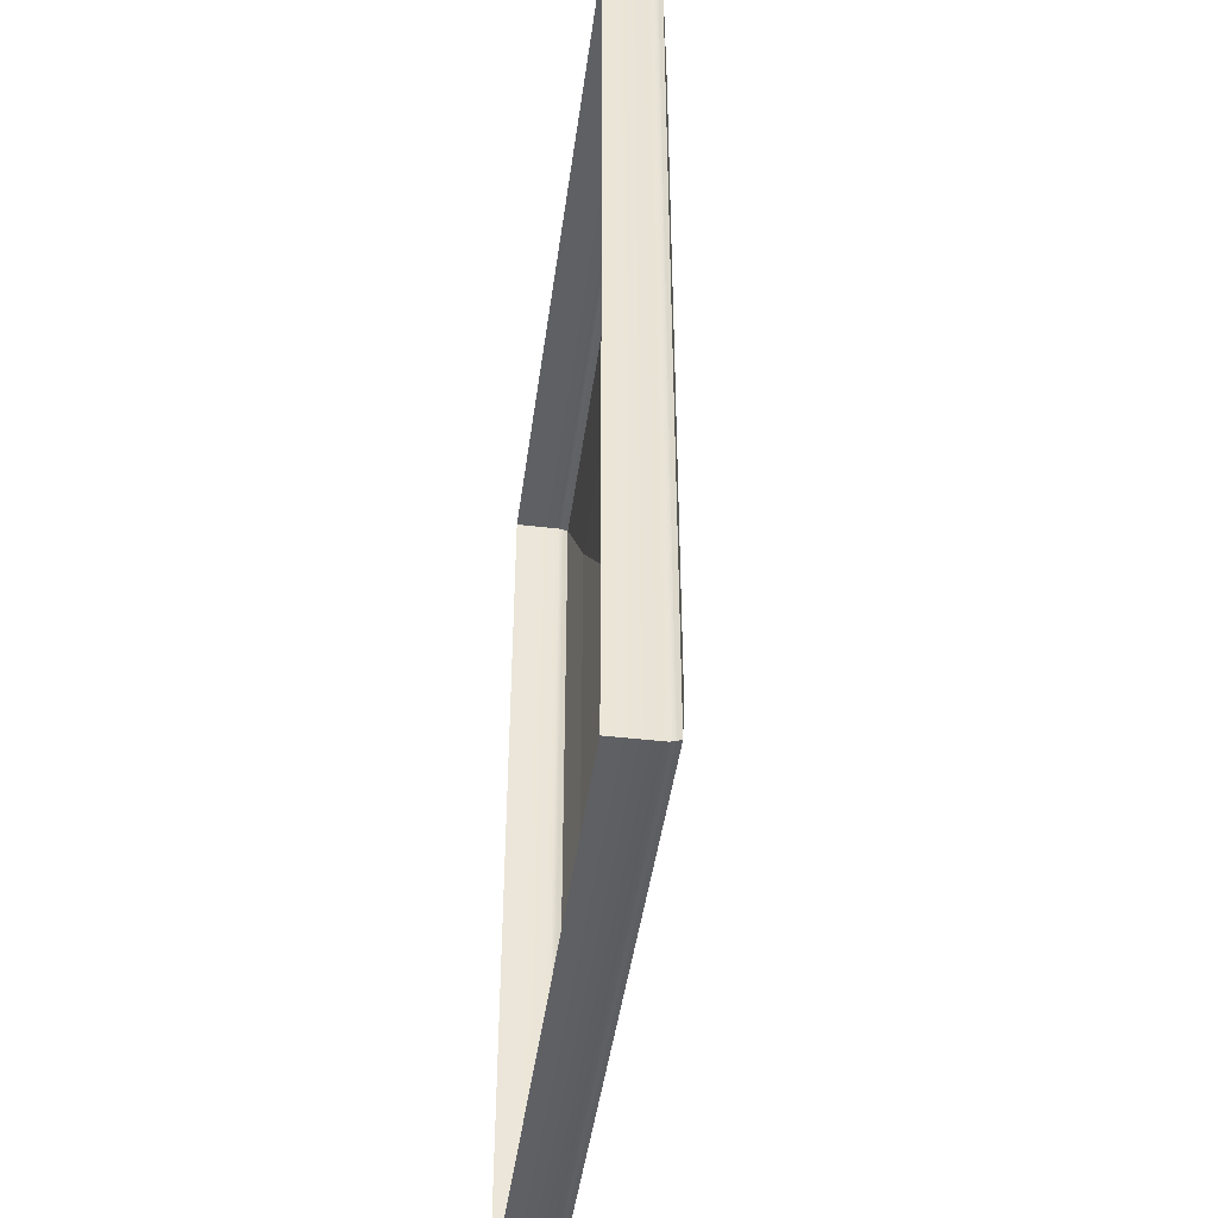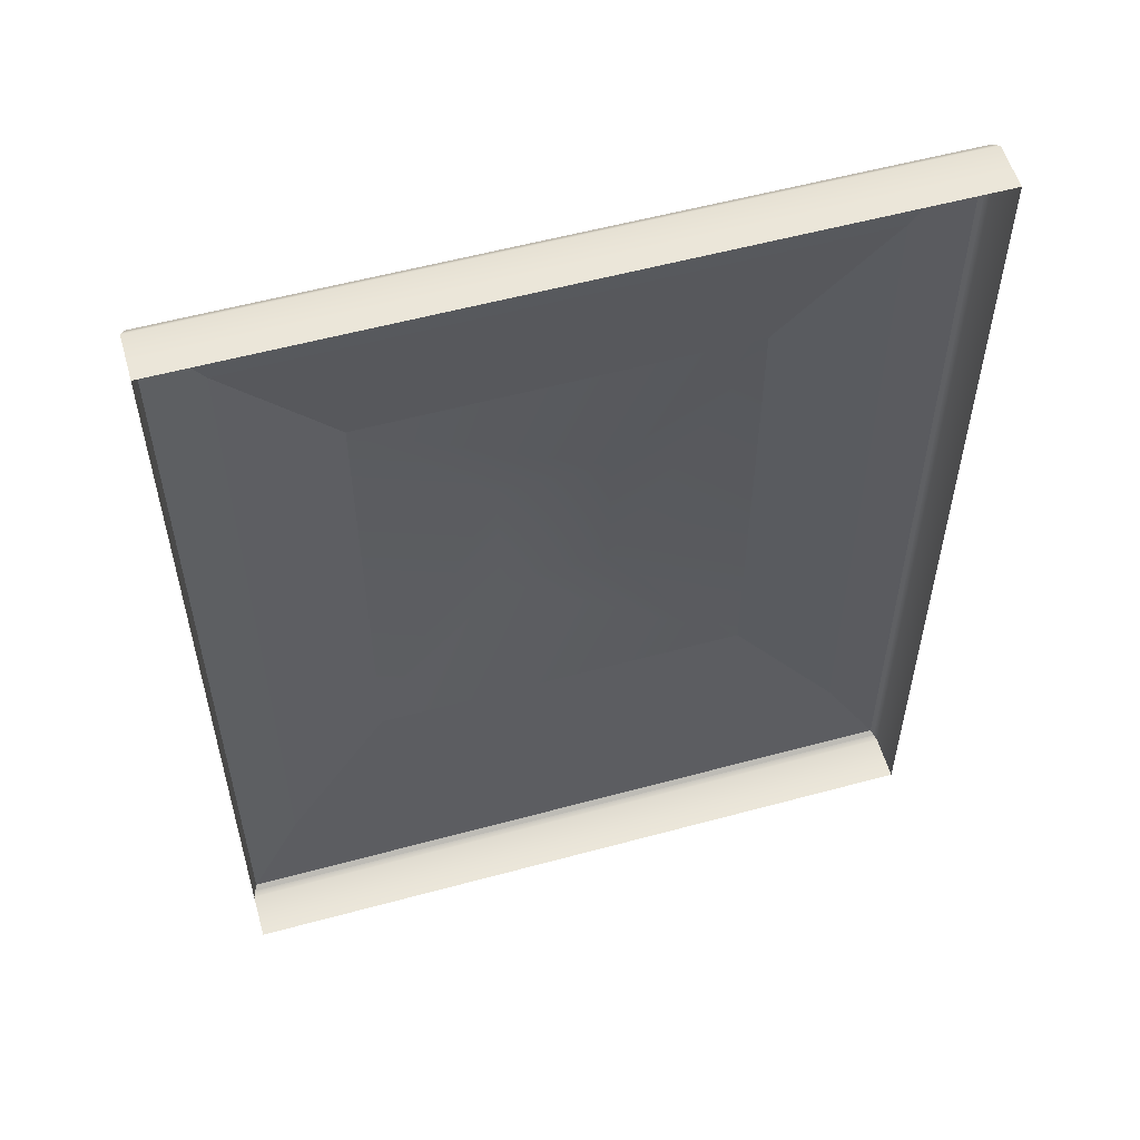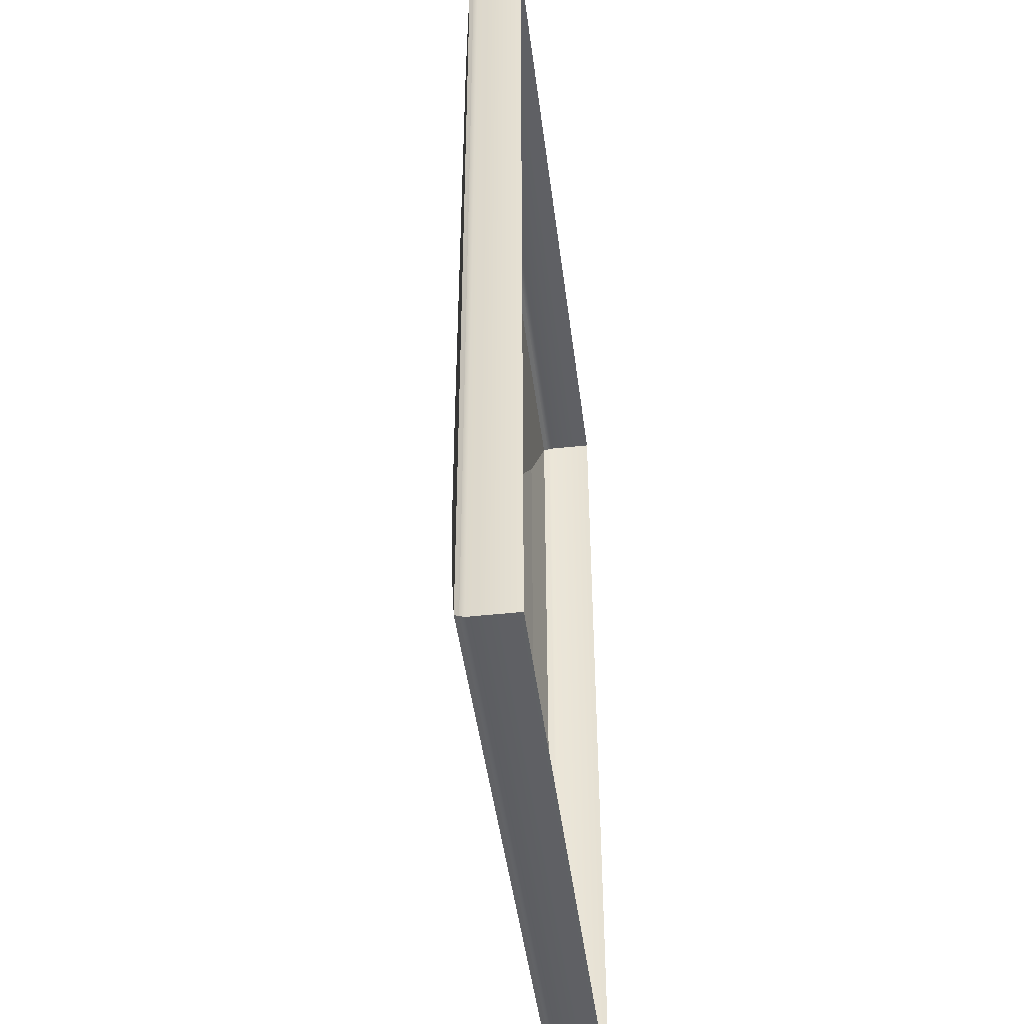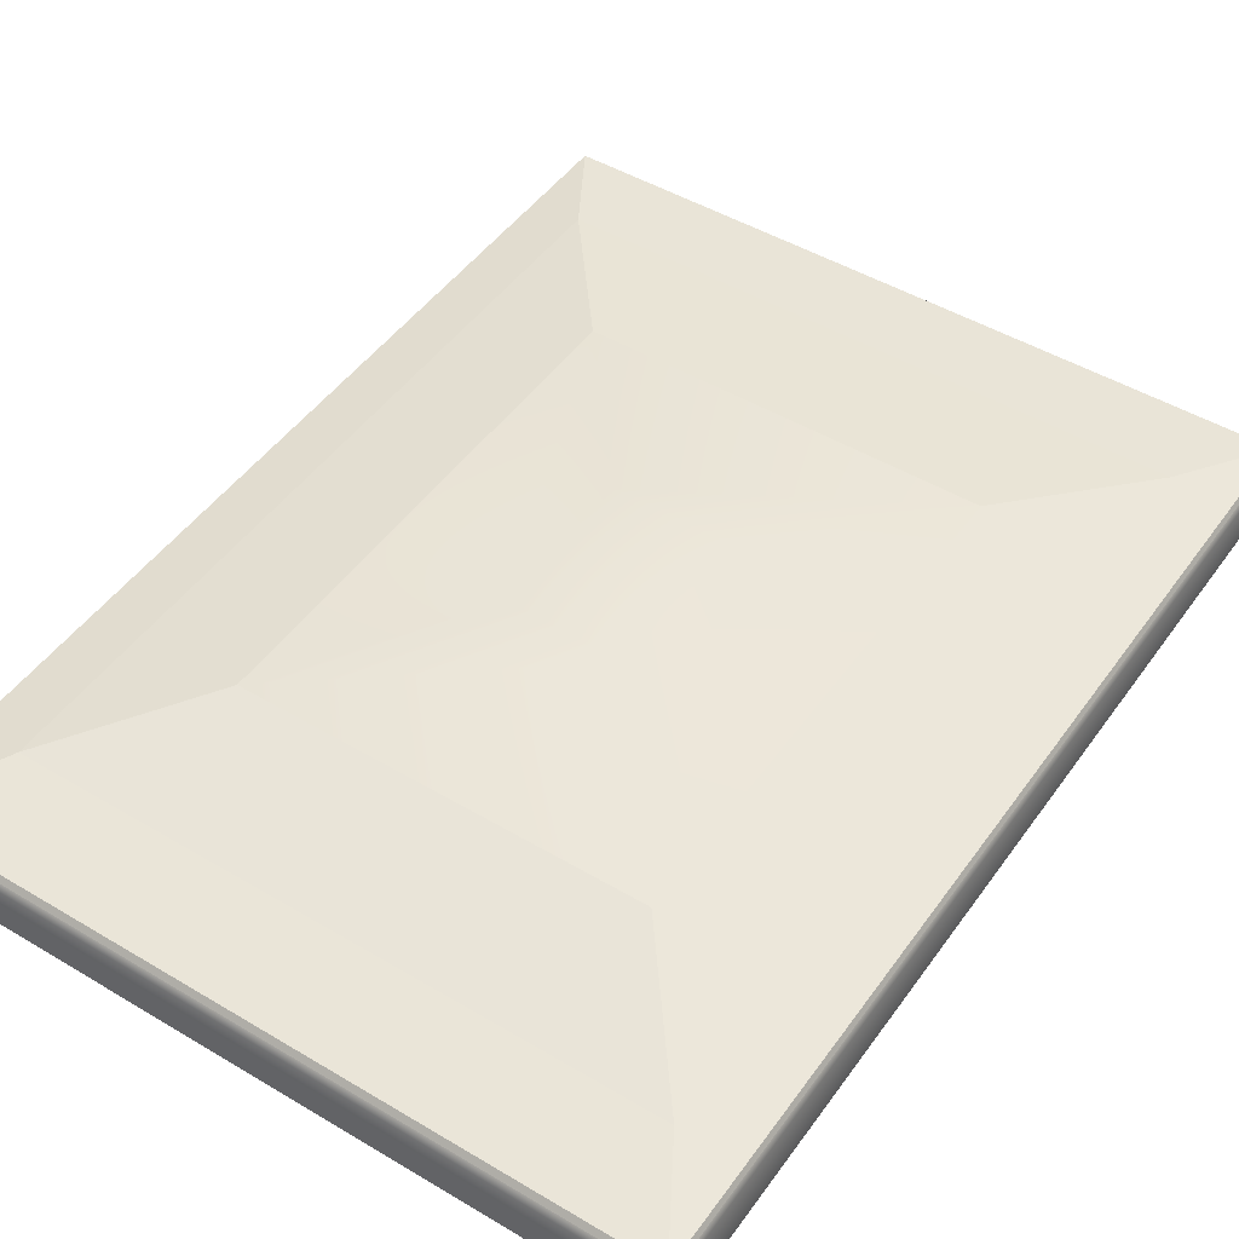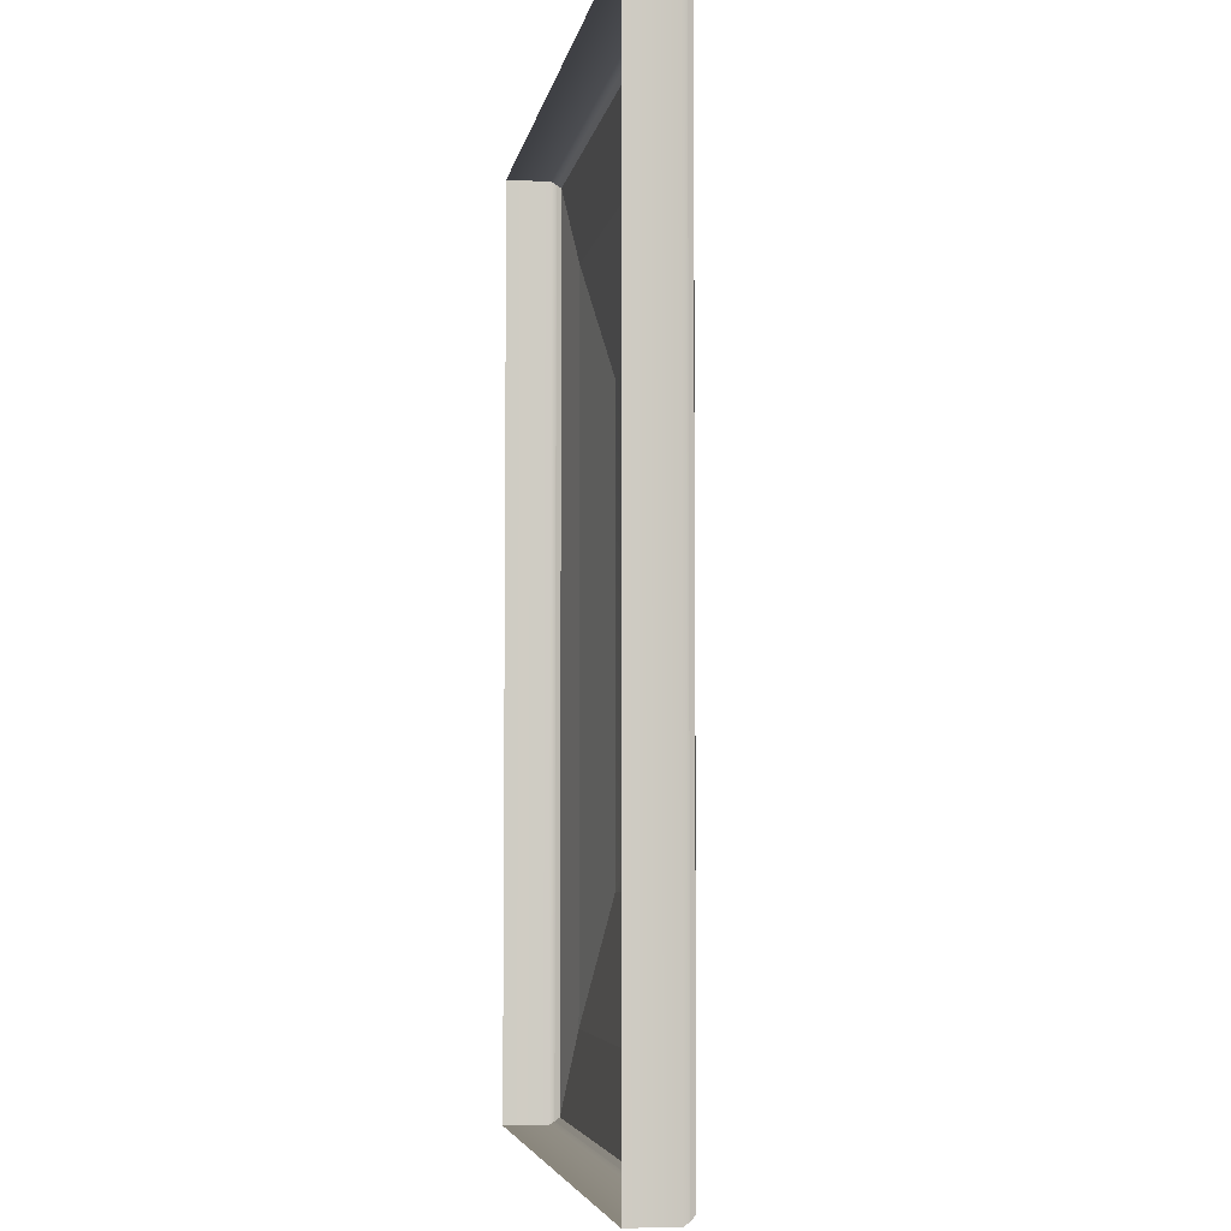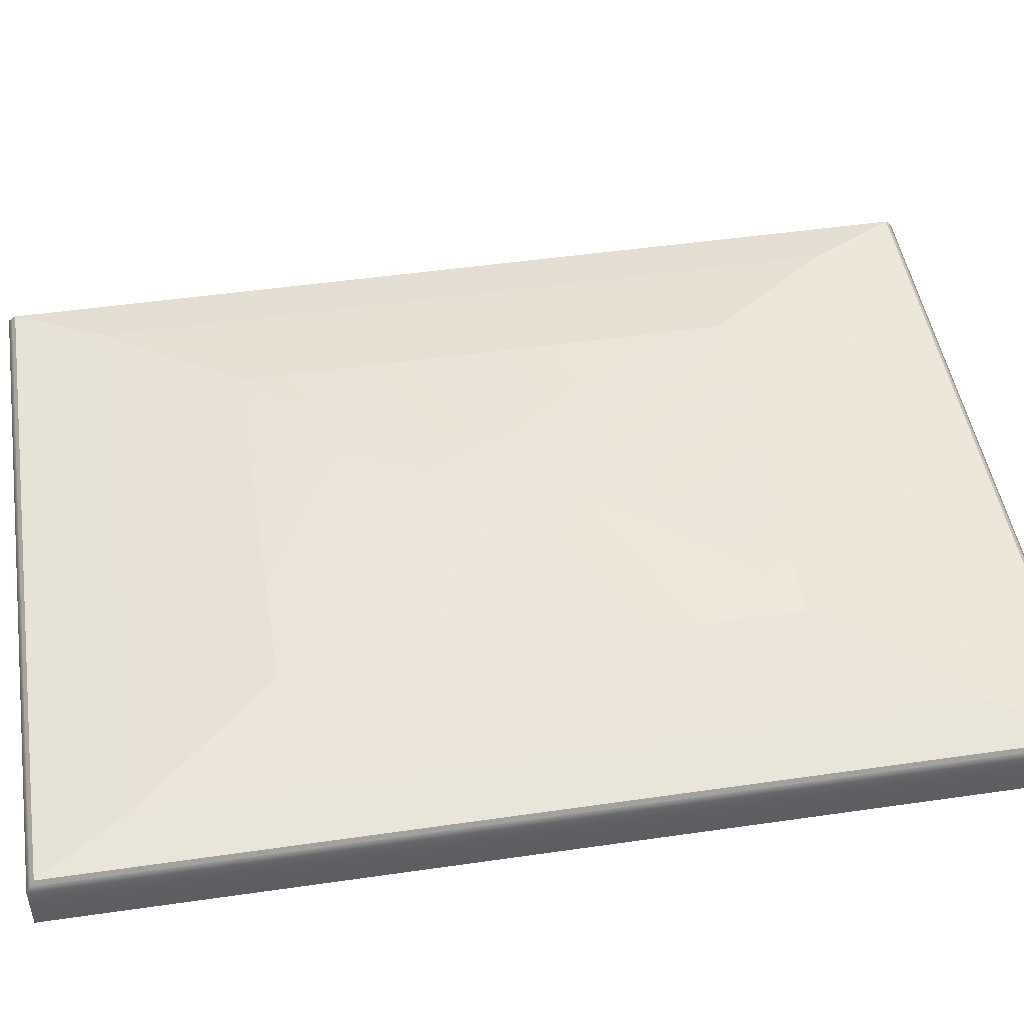
<metadata>
{"format":"obj","ext":"obj","renderer":"f3d","projection":"perspective","resolution":1024,"background":"white","views":[{"elev":-44.8,"azim":82.3,"up":"+Z"},{"elev":56.0,"azim":-15.9,"up":"+Z"},{"elev":-45.3,"azim":-82.8,"up":"+Z"},{"elev":47.7,"azim":33.8,"up":"+Y"},{"elev":-5.0,"azim":80.7,"up":"+Z"},{"elev":48.0,"azim":-99.2,"up":"+Y"}]}
</metadata>
<code>
o Box002
v -0.6736 0.2435 0.1665
v -0.6736 0.2435 -0.1665
v -0.9228 0.2435 -0.1665
v -0.9228 0.2435 0.1665
v -0.000299 0.000664 1.063
v -0.000319 0.1041 1.063
v -1.596 0.1037 1.063
v -1.596 0.000274 1.063
v -0.000299 0.000664 -1.063
v -0.000319 0.1041 -1.063
v -1.596 0.000274 -1.063
v -1.596 0.1037 -1.063
v -0.01177 0.1263 1.046
v -0.1325 0.1504 0.8441
v -1.464 0.1501 0.8441
v -1.585 0.1259 1.046
v -0.01177 0.1263 -1.046
v -0.1325 0.1504 -0.8441
v -1.585 0.1259 -1.046
v -1.464 0.1501 -0.8441
v -1.224 0.1914 0.5443
v -0.3719 0.1916 0.5443
v -0.3719 0.1916 -0.5443
v -1.224 0.1914 -0.5443
v -0.00576 0.1157 1.055
v -1.591 0.1153 1.055
v -0.00576 0.1157 -1.055
v -1.591 0.1153 -1.055
f 1 2 3
f 3 4 1
f 5 6 7
f 7 8 5
f 9 10 6
f 6 5 9
f 11 12 10
f 10 9 11
f 8 7 12
f 12 11 8
f 13 14 15
f 15 16 13
f 17 18 14
f 14 13 17
f 19 20 18
f 18 17 19
f 16 15 20
f 20 19 16
f 1 4 21
f 21 22 1
f 2 1 22
f 22 23 2
f 3 2 23
f 23 24 3
f 4 3 24
f 24 21 4
f 15 14 22
f 22 21 15
f 14 18 23
f 23 22 14
f 18 20 24
f 24 23 18
f 20 15 21
f 21 24 20
f 7 6 25
f 25 26 7
f 6 10 27
f 27 25 6
f 10 12 28
f 28 27 10
f 12 7 26
f 26 28 12
f 13 16 26
f 26 25 13
f 17 13 25
f 25 27 17
f 19 17 27
f 27 28 19
f 16 19 28
f 28 26 16

</code>
